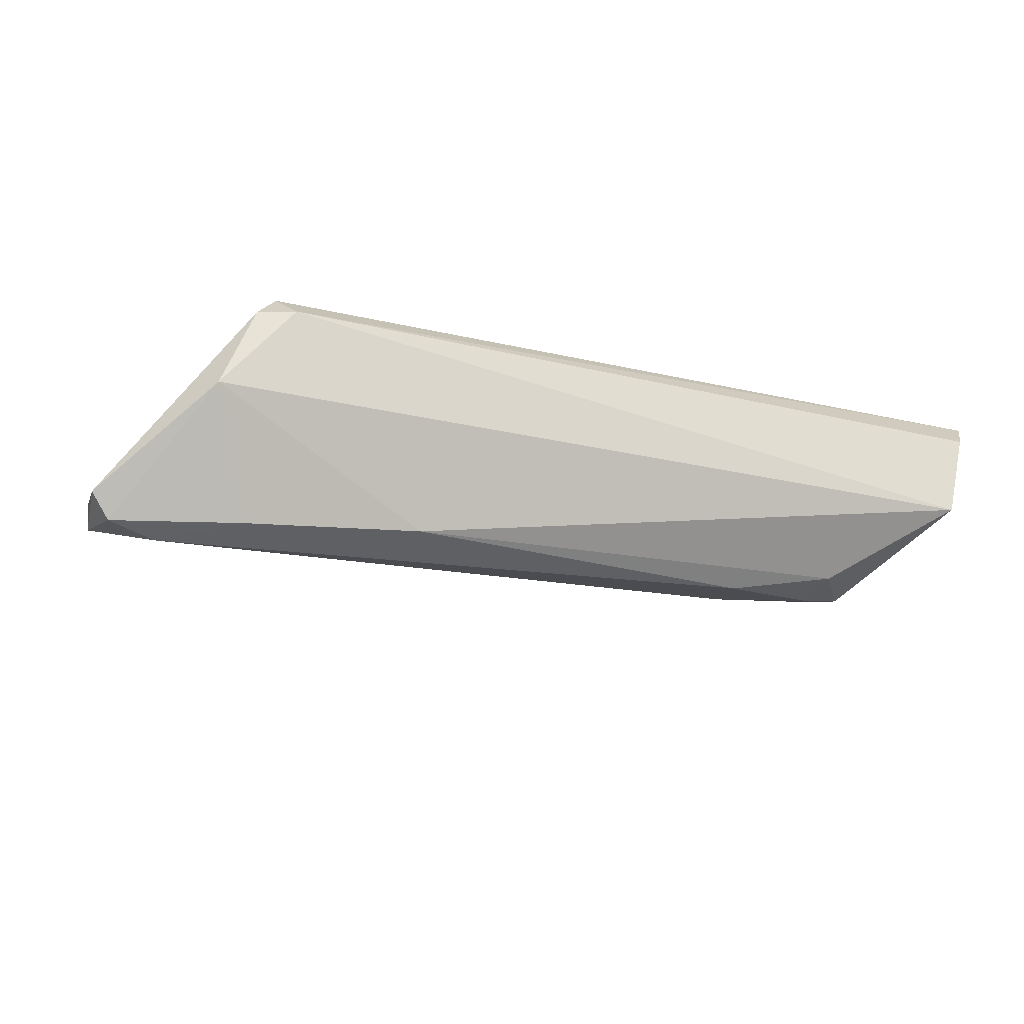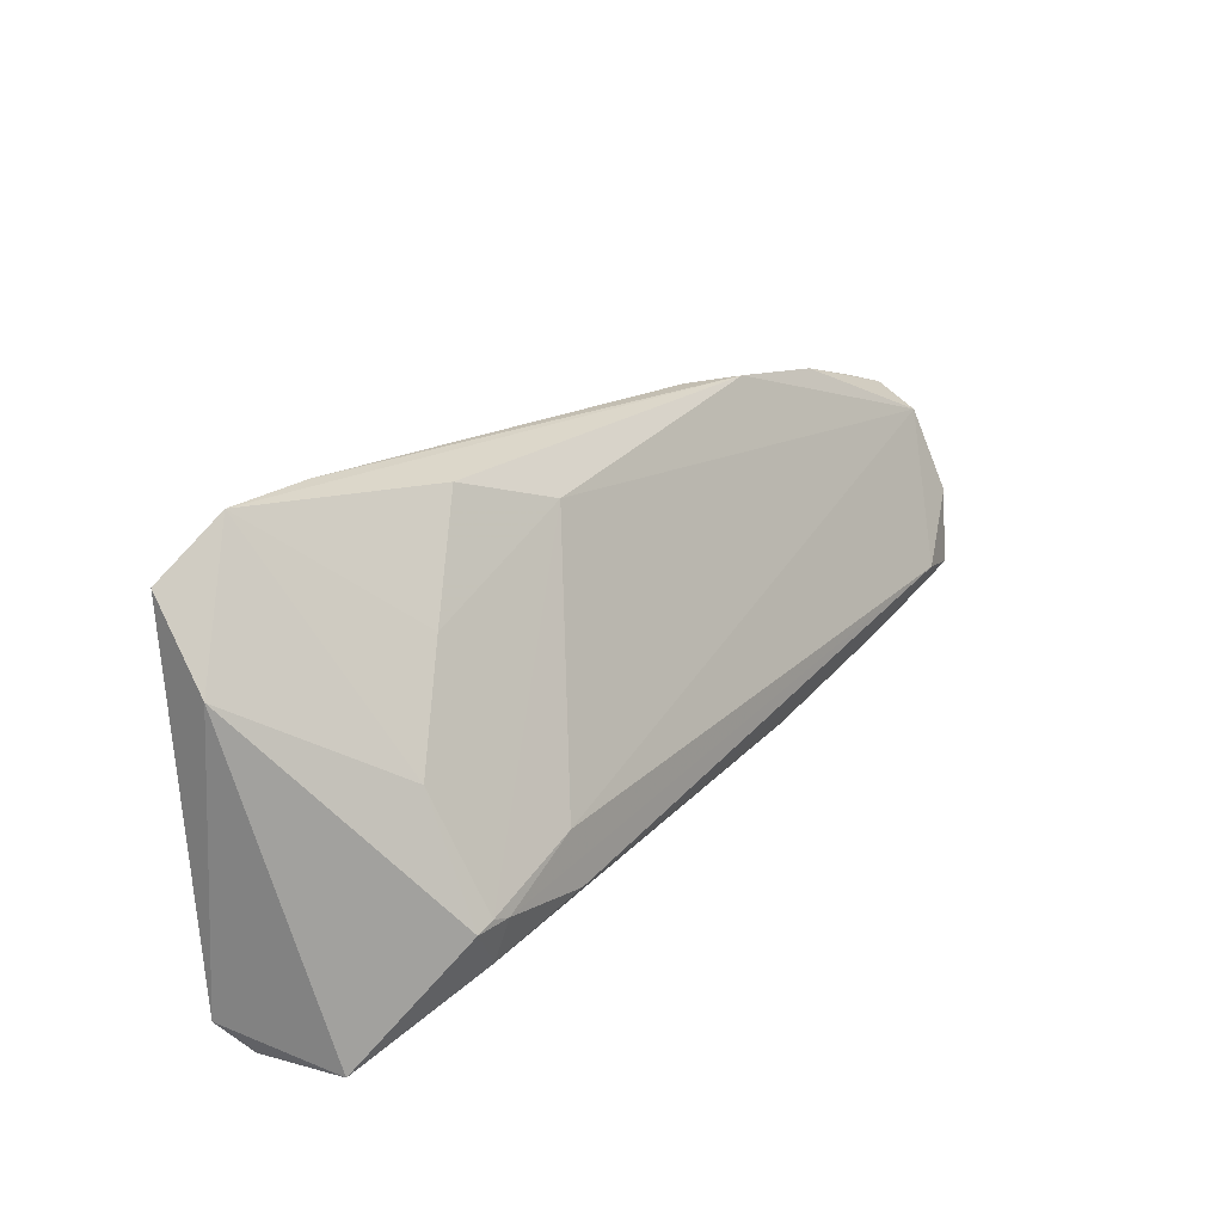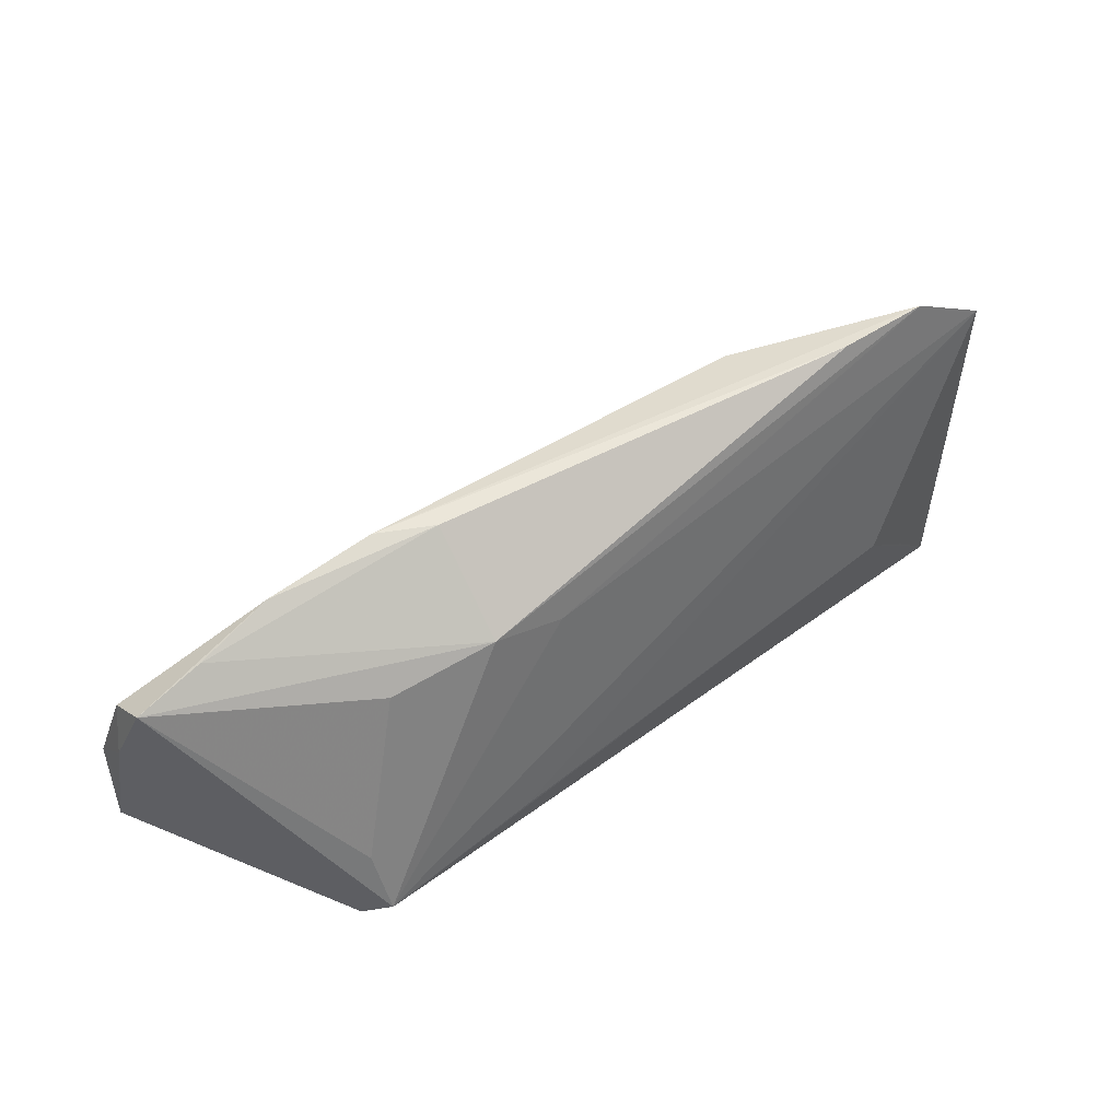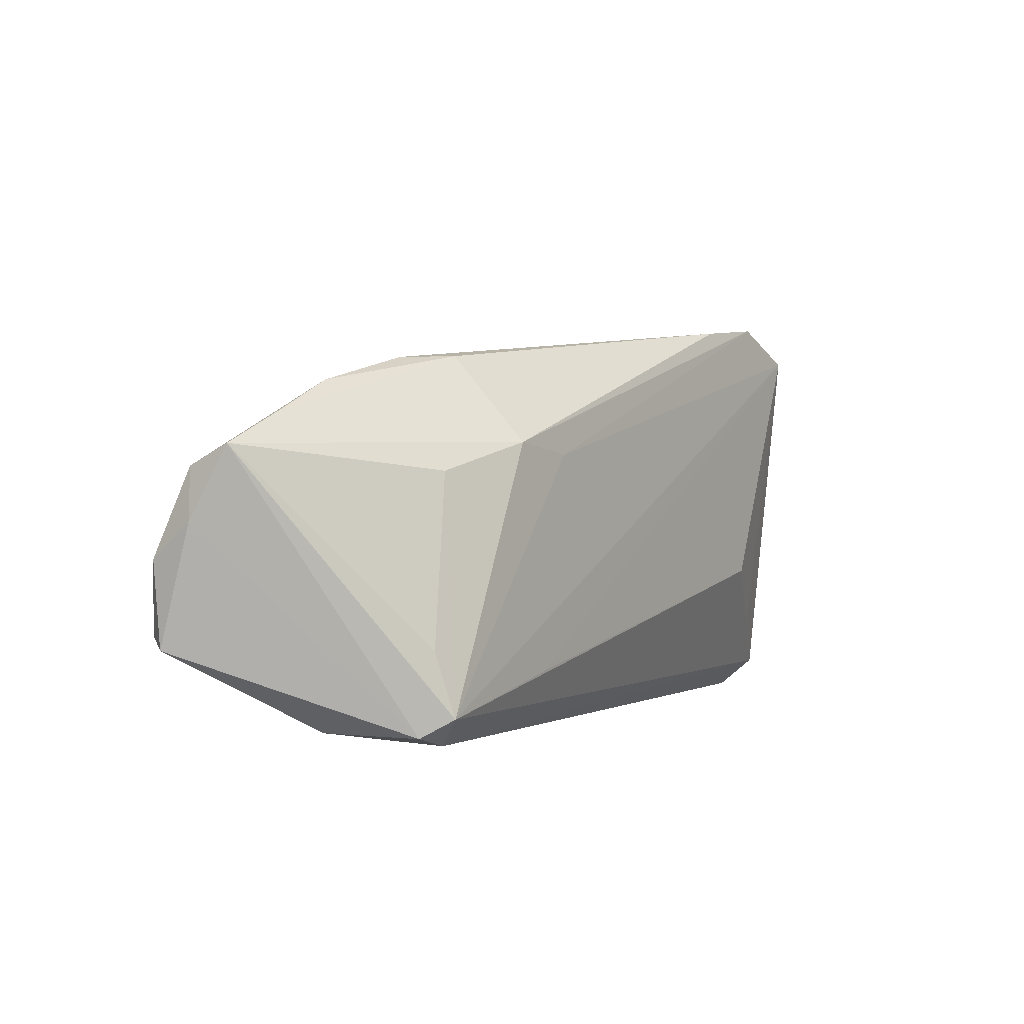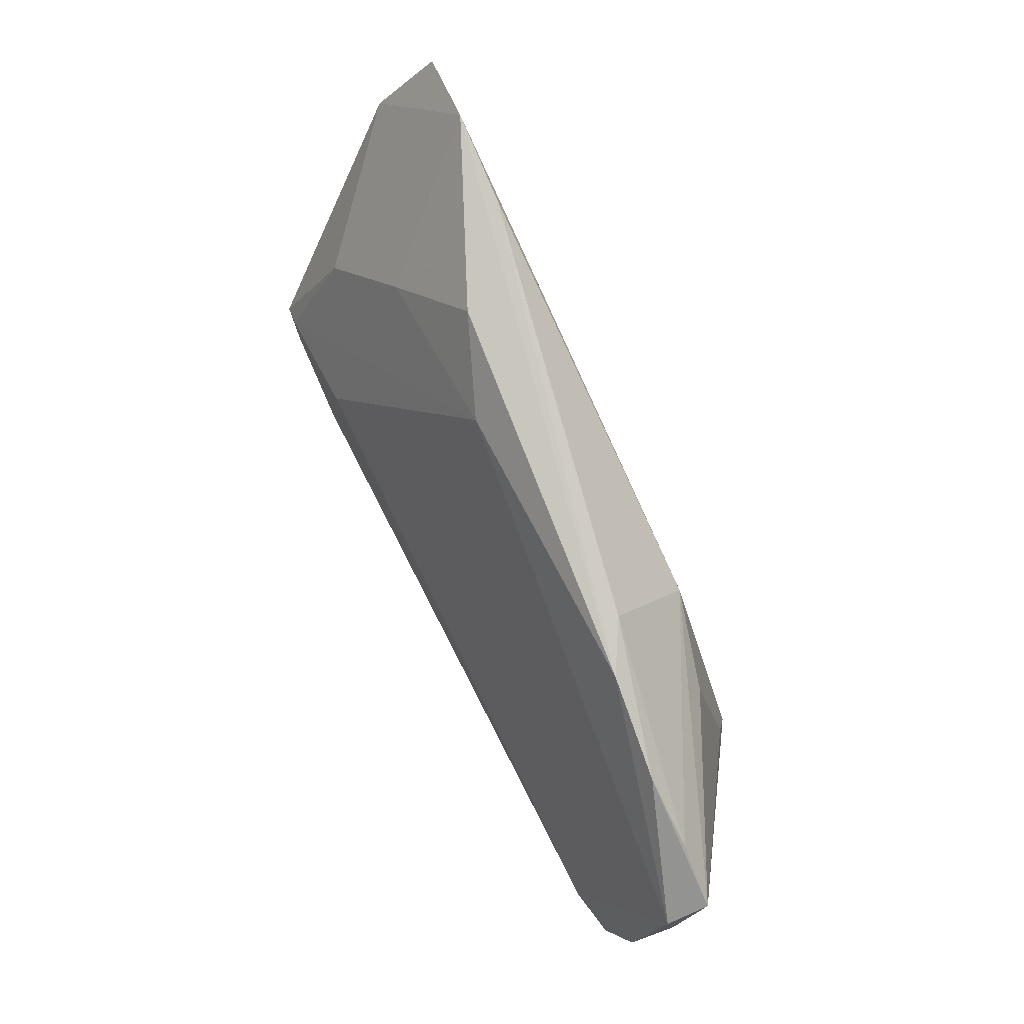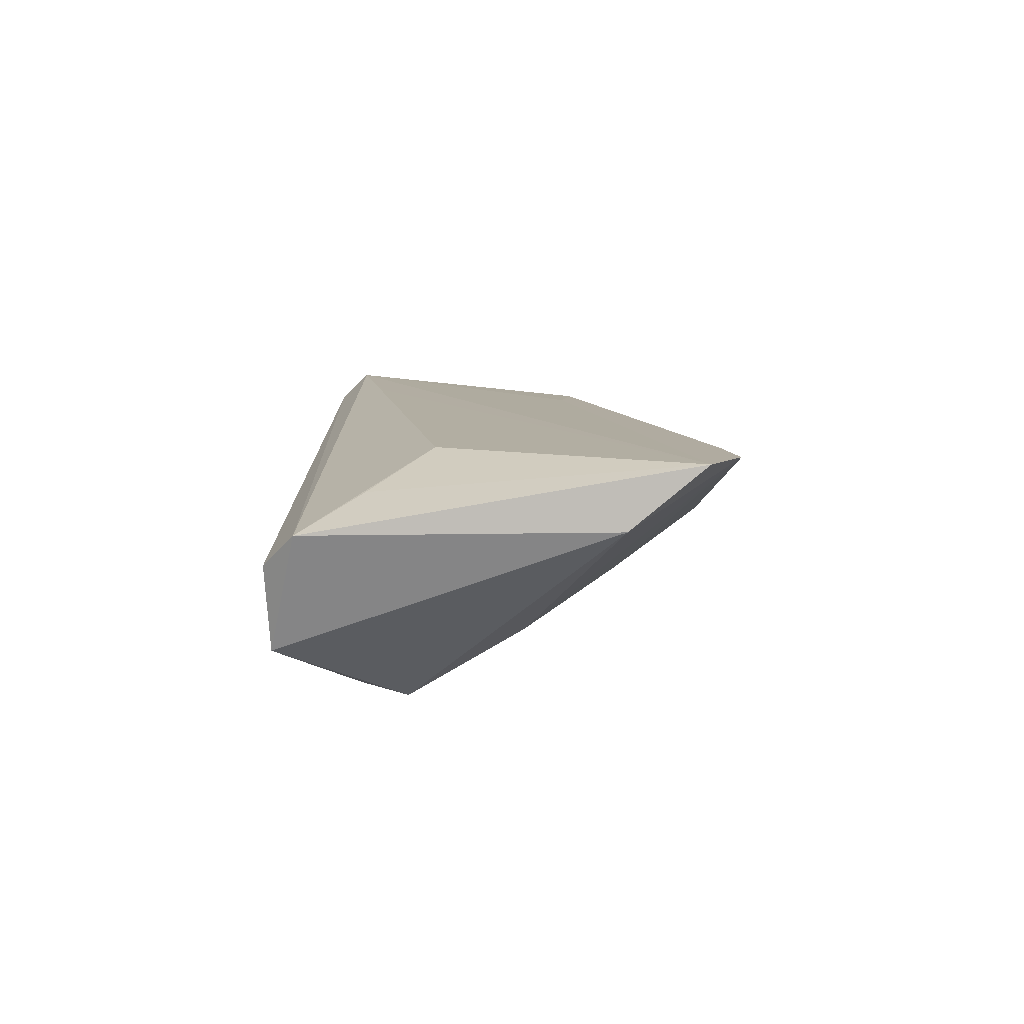
<metadata>
{"format":"obj","ext":"obj","renderer":"f3d","projection":"perspective","resolution":1024,"background":"white","views":[{"elev":-25.0,"azim":-13.6,"up":"+Z"},{"elev":30.2,"azim":125.6,"up":"+Y"},{"elev":41.3,"azim":-38.2,"up":"+Y"},{"elev":-0.0,"azim":-58.3,"up":"+Y"},{"elev":80.0,"azim":-116.7,"up":"+Y"},{"elev":10.6,"azim":90.5,"up":"+Z"}]}
</metadata>
<code>
v 0.03981 -0.01807 -0.0138
v -0.03866 -0.016 0.01349
v 0.02716 -0.008529 -0.01425
v 0.04076 -0.01155 -0.01461
v 0.05449 -0.02694 -0.00593
v -0.05589 -0.01418 -0.01368
v -0.05877 -0.00111 -0.005914
v -0.04989 -0.01189 -0.01486
v -0.05778 0.007626 -0.001227
v -0.04965 0.01145 -0.0006542
v -0.02729 0.01912 0.0006045
v 0.03242 0.0261 0.01415
v 0.05669 -0.02733 0.004453
v 0.0412 0.001883 -0.006661
v 0.05377 0.0228 0.01551
v -0.03995 -0.026 0.01219
v 0.05538 0.01343 0.00806
v -0.0167 -0.01889 -0.01315
v 0.009704 0.01861 -0.0002619
v 0.02691 -0.01563 -0.01551
v -0.03502 -0.02733 0.01215
v -0.02039 0.008586 0.01418
v 0.04036 -0.00879 0.01542
v -0.03743 -0.02382 0.01551
v 0.04313 -0.01214 -0.01446
v -0.01738 -0.01964 0.01551
v -0.04048 0.01563 -0.0008407
v -0.0393 -0.01673 -0.01344
v 0.02149 0.02403 0.004592
v -0.05764 0.005186 -0.006675
v -0.05822 -0.01565 -0.01058
v -0.0441 -0.02555 0.00167
v 0.03167 0.013 -0.001187
v 0.05877 -0.02365 0.008286
v 0.03858 -0.01247 -0.01496
v 0.05029 -0.01633 0.0117
v 0.04391 0.02733 0.0148
v -0.01123 0.007262 0.01471
v -0.05839 -0.005335 -0.01147
v -0.02072 0.01952 0.004365
v -0.03286 0.00487 0.01101
f 23 24 34
f 36 23 34
f 23 36 15
f 15 36 34
f 12 22 37
f 41 22 9
f 24 22 41
f 13 5 34
f 25 5 1
f 24 23 26
f 26 15 24
f 23 15 26
f 38 22 24
f 24 15 38
f 37 22 38
f 38 15 37
f 17 5 25
f 25 14 17
f 34 5 17
f 17 15 34
f 37 15 17
f 17 14 37
f 22 12 40
f 9 24 2
f 2 41 9
f 24 41 2
f 18 1 5
f 20 1 18
f 16 24 9
f 33 29 37
f 37 14 33
f 6 31 39
f 39 8 6
f 30 8 39
f 9 22 10
f 22 40 10
f 32 31 6
f 32 16 31
f 32 18 5
f 29 33 19
f 9 30 7
f 30 39 7
f 7 39 31
f 7 16 9
f 31 16 7
f 28 32 6
f 18 32 28
f 6 8 28
f 20 18 28
f 28 8 20
f 21 32 5
f 16 32 21
f 5 13 21
f 24 16 21
f 34 24 21
f 21 13 34
f 29 19 11
f 11 19 30
f 11 40 12
f 37 29 11
f 11 12 37
f 20 8 35
f 35 1 20
f 25 1 35
f 4 33 14
f 4 19 33
f 4 14 25
f 25 35 4
f 27 10 40
f 40 11 27
f 27 11 30
f 27 30 9
f 9 10 27
f 19 4 3
f 3 8 30
f 30 19 3
f 3 35 8
f 3 4 35

</code>
